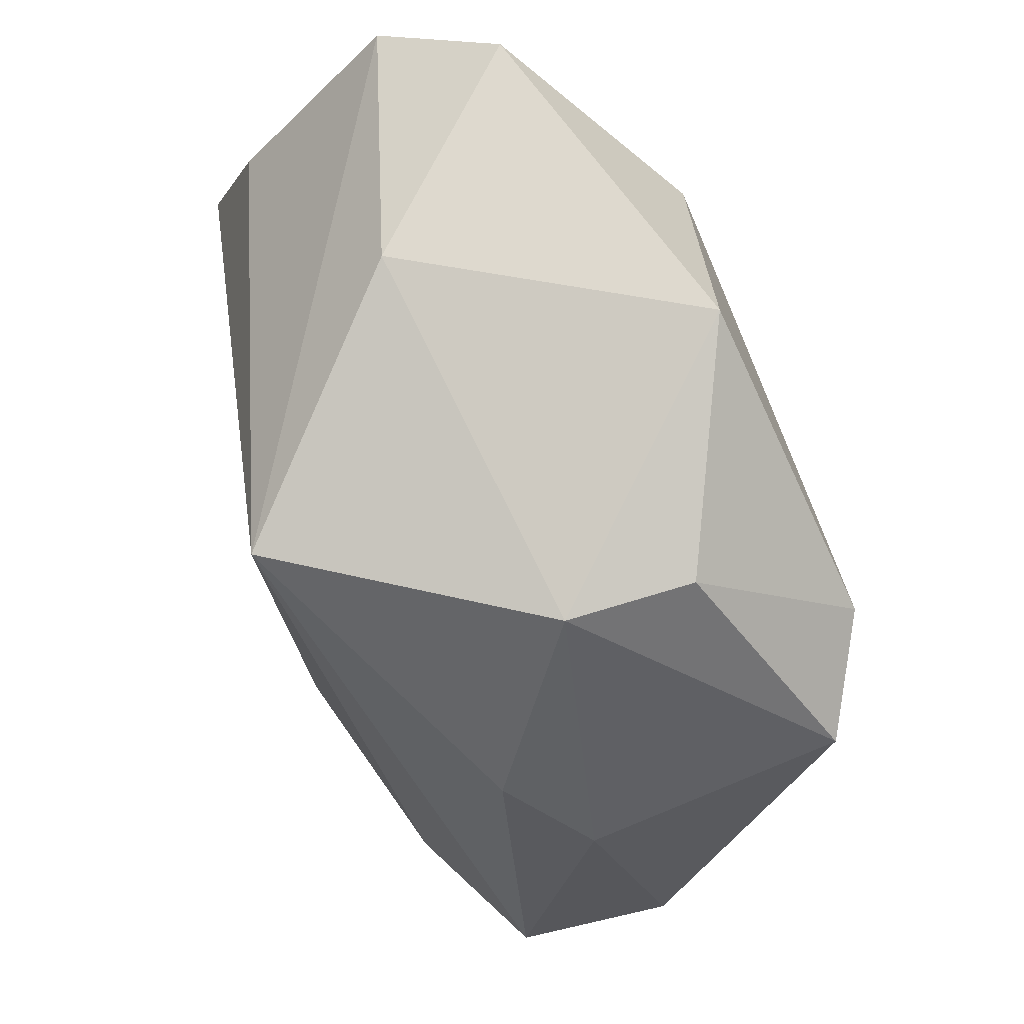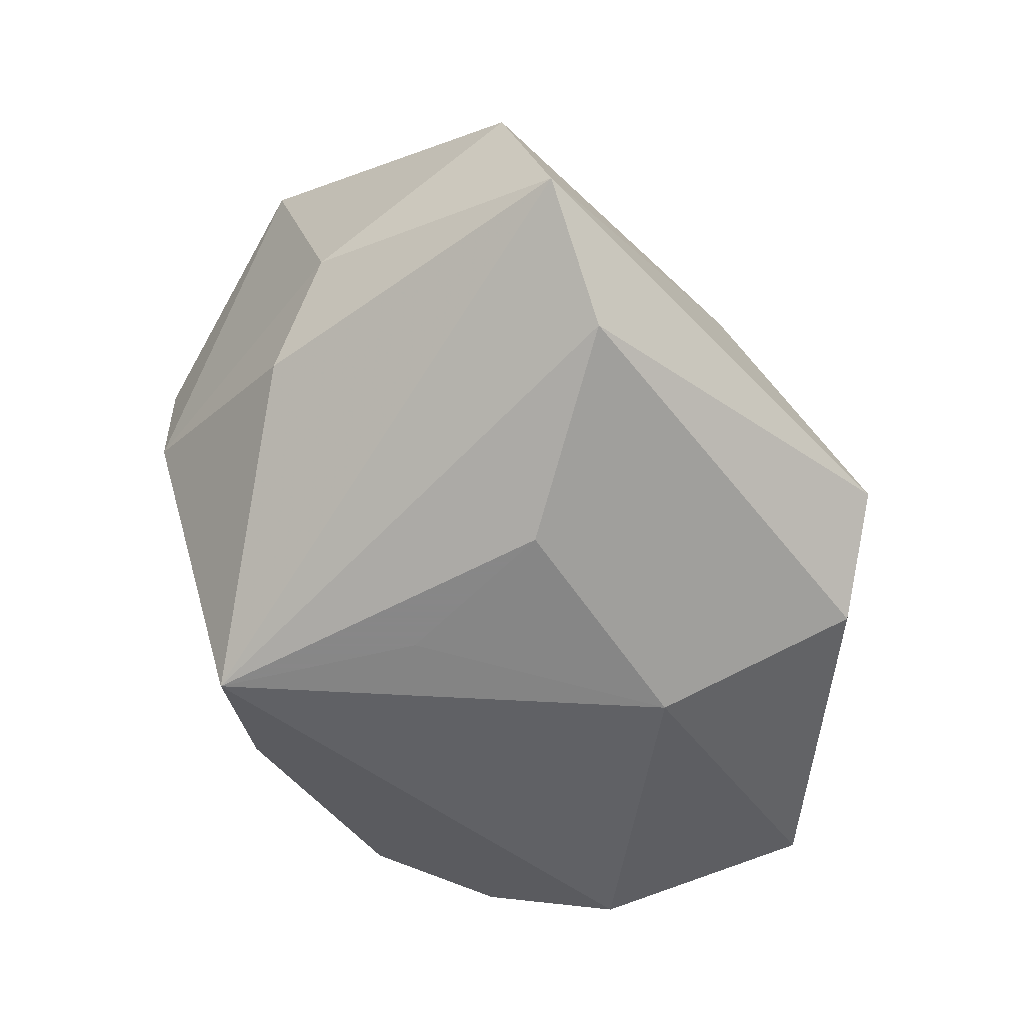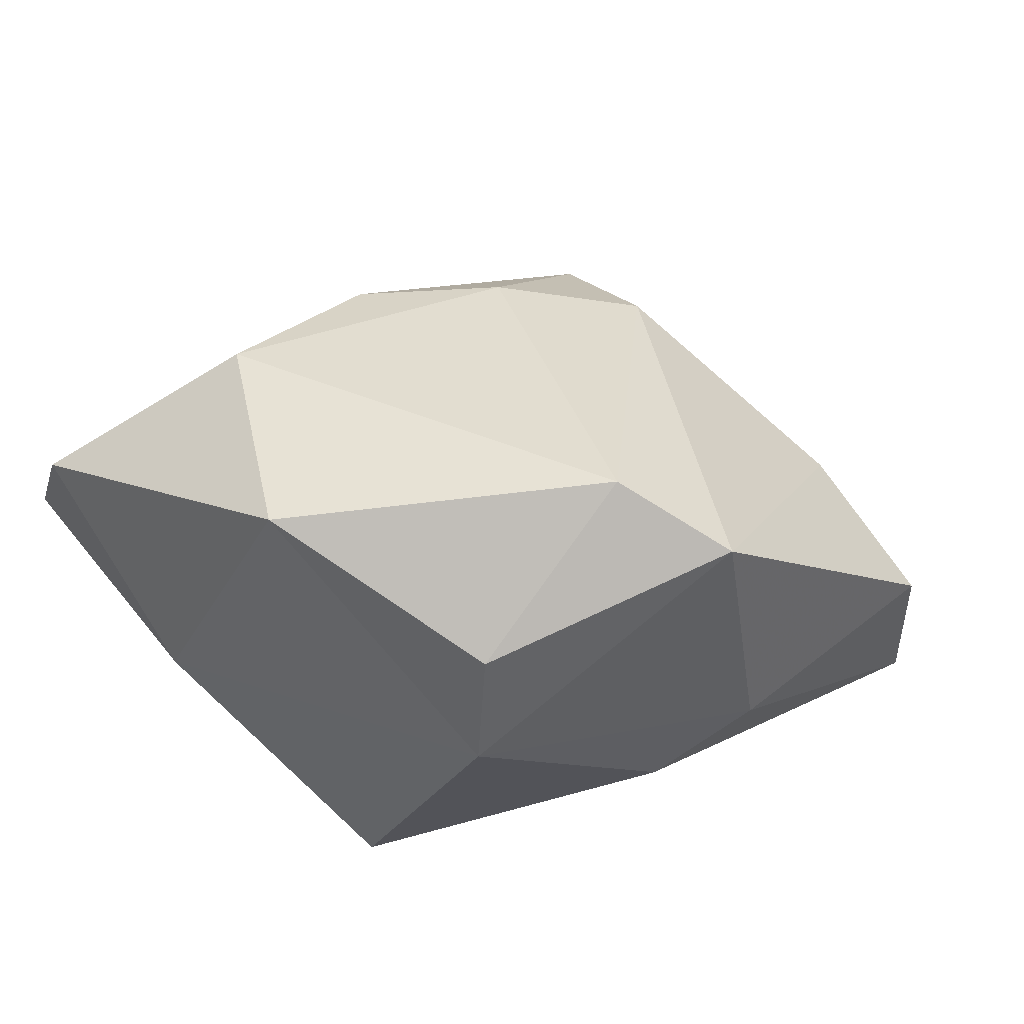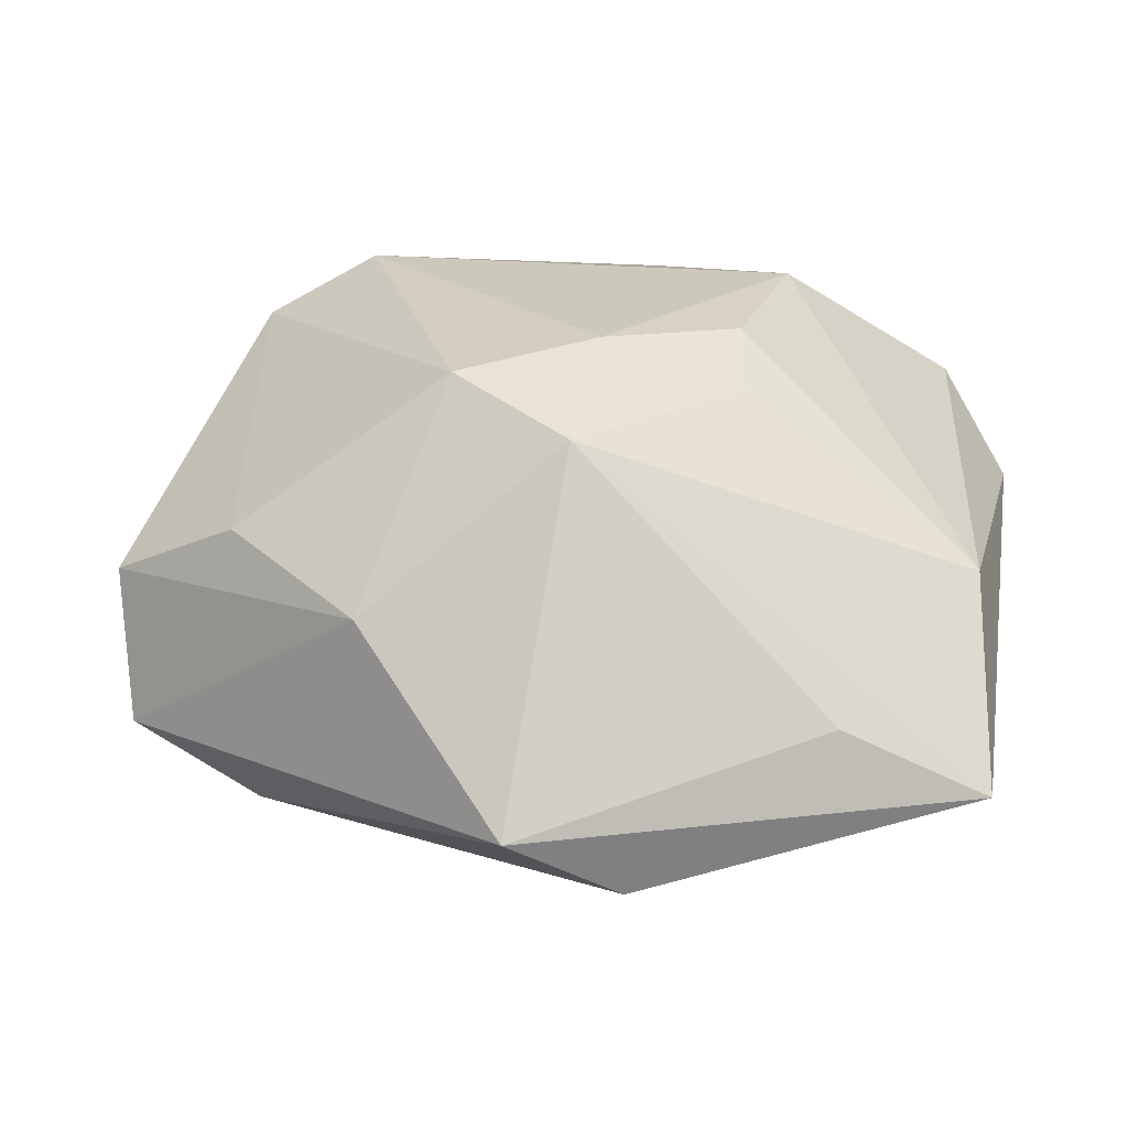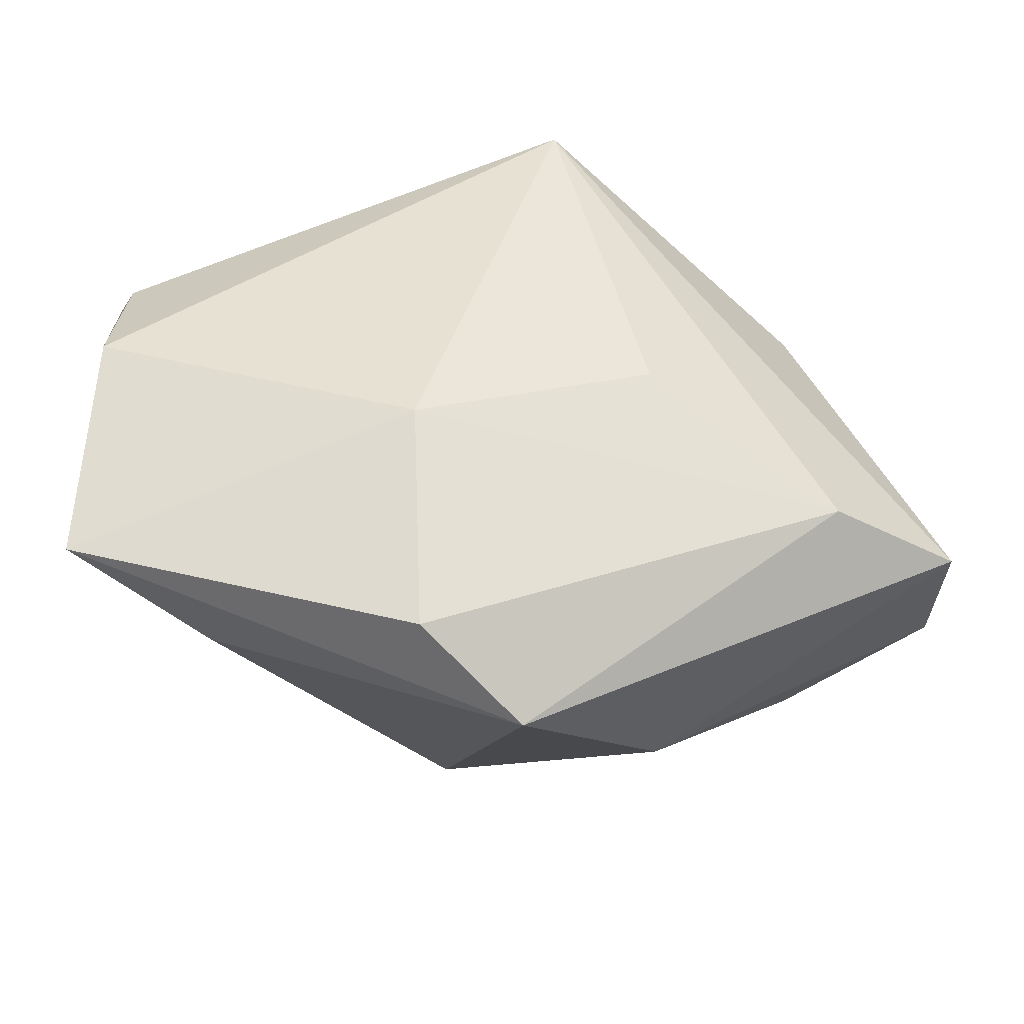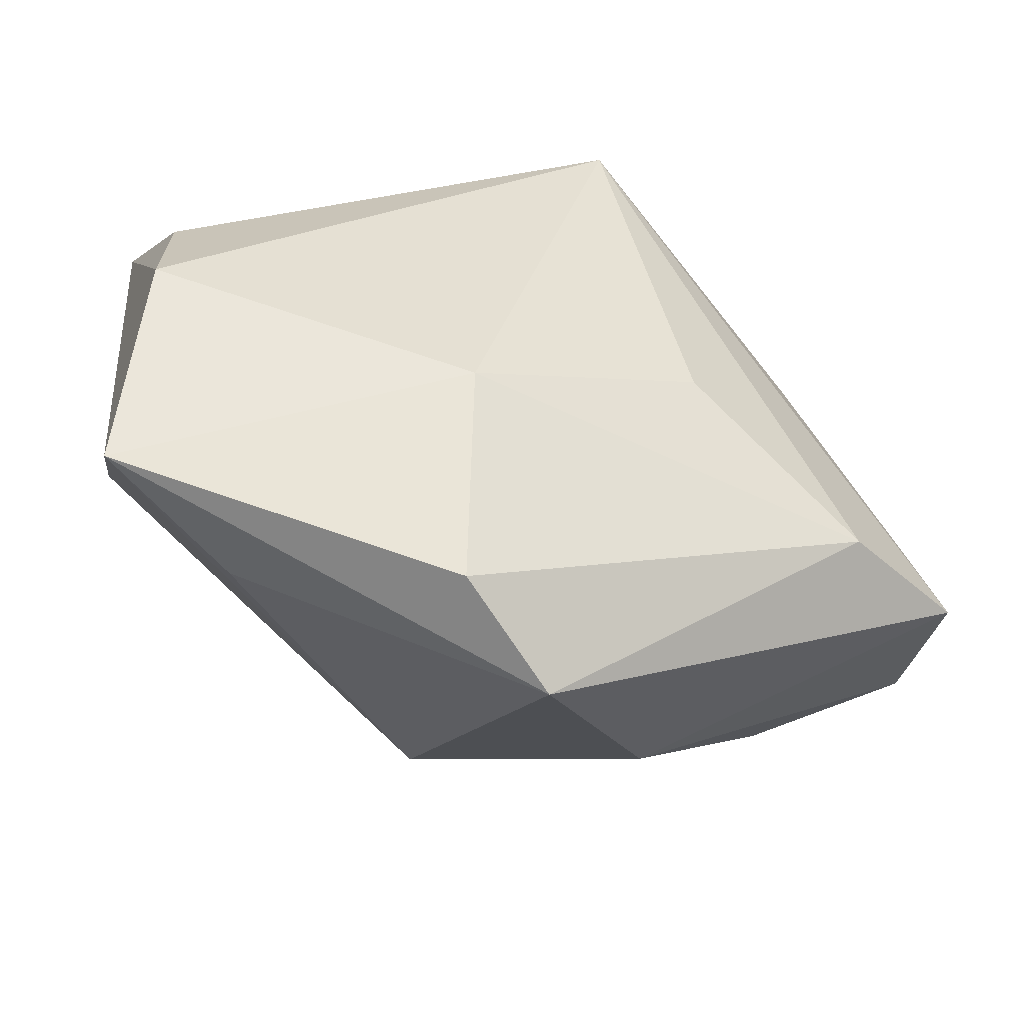
<metadata>
{"format":"obj","ext":"obj","renderer":"f3d","projection":"perspective","resolution":1024,"background":"white","views":[{"elev":79.5,"azim":-110.9,"up":"+Y"},{"elev":-62.6,"azim":-76.2,"up":"+Z"},{"elev":35.9,"azim":-149.3,"up":"+Z"},{"elev":21.4,"azim":9.7,"up":"+Z"},{"elev":-44.1,"azim":171.0,"up":"+Y"},{"elev":-49.2,"azim":159.5,"up":"+Y"}]}
</metadata>
<code>
v -0.009572 -0.006886 -0.02016
v 0.007076 -0.03007 -0.01443
v -0.03728 -0.01092 0.0009257
v 0.02762 0.02317 0.01092
v -0.002403 0.02164 -0.02016
v -0.009075 -0.01248 0.01941
v -0.001284 -0.03406 -0.009074
v -0.02481 -0.0157 -0.01628
v 0.01414 0.01401 0.02128
v 0.001117 -0.01869 0.01657
v -0.03022 0.01164 0.01648
v 0.0117 -0.0004702 0.02043
v 0.01445 0.02544 -0.003444
v 0.01274 -0.005907 0.0171
v -0.03558 -0.01451 -0.01094
v 0.03149 0.007065 -0.009926
v -0.02146 0.01408 0.02131
v 0.001522 -0.006729 0.02102
v -0.0305 0.006219 -0.00337
v -0.0157 0.02515 -0.0005744
v 0.001184 0.02783 0.01792
v 0.008595 -0.01365 -0.0199
v 0.0314 -0.008301 0.004202
v 0.03275 -0.003843 -0.01361
v -0.02459 0.01156 -0.008828
v -0.002382 0.004996 -0.02016
v 0.03327 0.01904 0.002771
v 0.03327 -0.02123 -0.008696
v 0.0219 -0.02361 -0.002919
v -0.01409 -0.02489 0.003742
v -0.01646 0.02523 0.009245
v -0.02609 -0.01567 0.00674
f 10 30 7
f 6 30 10
f 5 8 15
f 15 8 7
f 7 30 15
f 15 30 3
f 1 8 5
f 13 27 5
f 24 27 28
f 3 30 32
f 32 30 6
f 7 28 29
f 29 10 7
f 28 10 29
f 28 27 23
f 23 10 28
f 5 15 25
f 2 28 7
f 7 8 2
f 5 27 16
f 16 24 5
f 27 24 16
f 26 1 5
f 3 32 11
f 11 32 6
f 5 25 20
f 20 13 5
f 20 11 31
f 20 31 21
f 21 13 20
f 8 1 22
f 22 2 8
f 1 26 22
f 22 24 28
f 28 2 22
f 5 24 22
f 22 26 5
f 4 23 27
f 4 13 21
f 27 13 4
f 9 4 21
f 23 4 9
f 21 31 17
f 31 11 17
f 17 9 21
f 17 11 6
f 3 11 19
f 19 15 3
f 19 25 15
f 19 20 25
f 11 20 19
f 10 23 14
f 10 14 12
f 23 9 12
f 12 14 23
f 9 17 18
f 18 12 9
f 18 17 6
f 6 10 18
f 10 12 18

</code>
